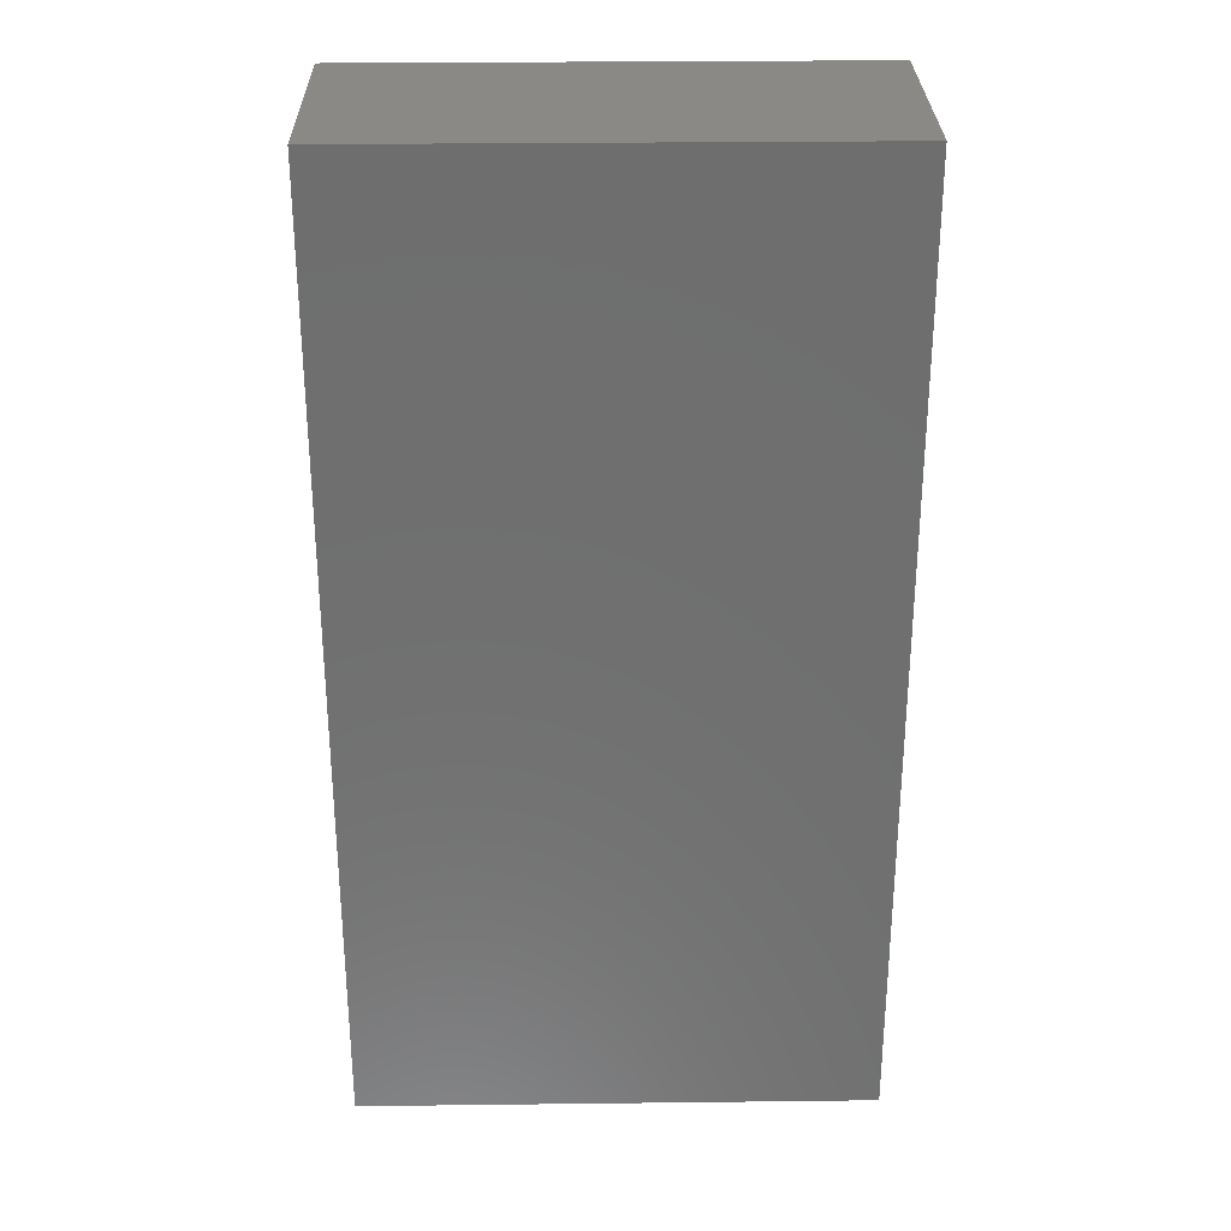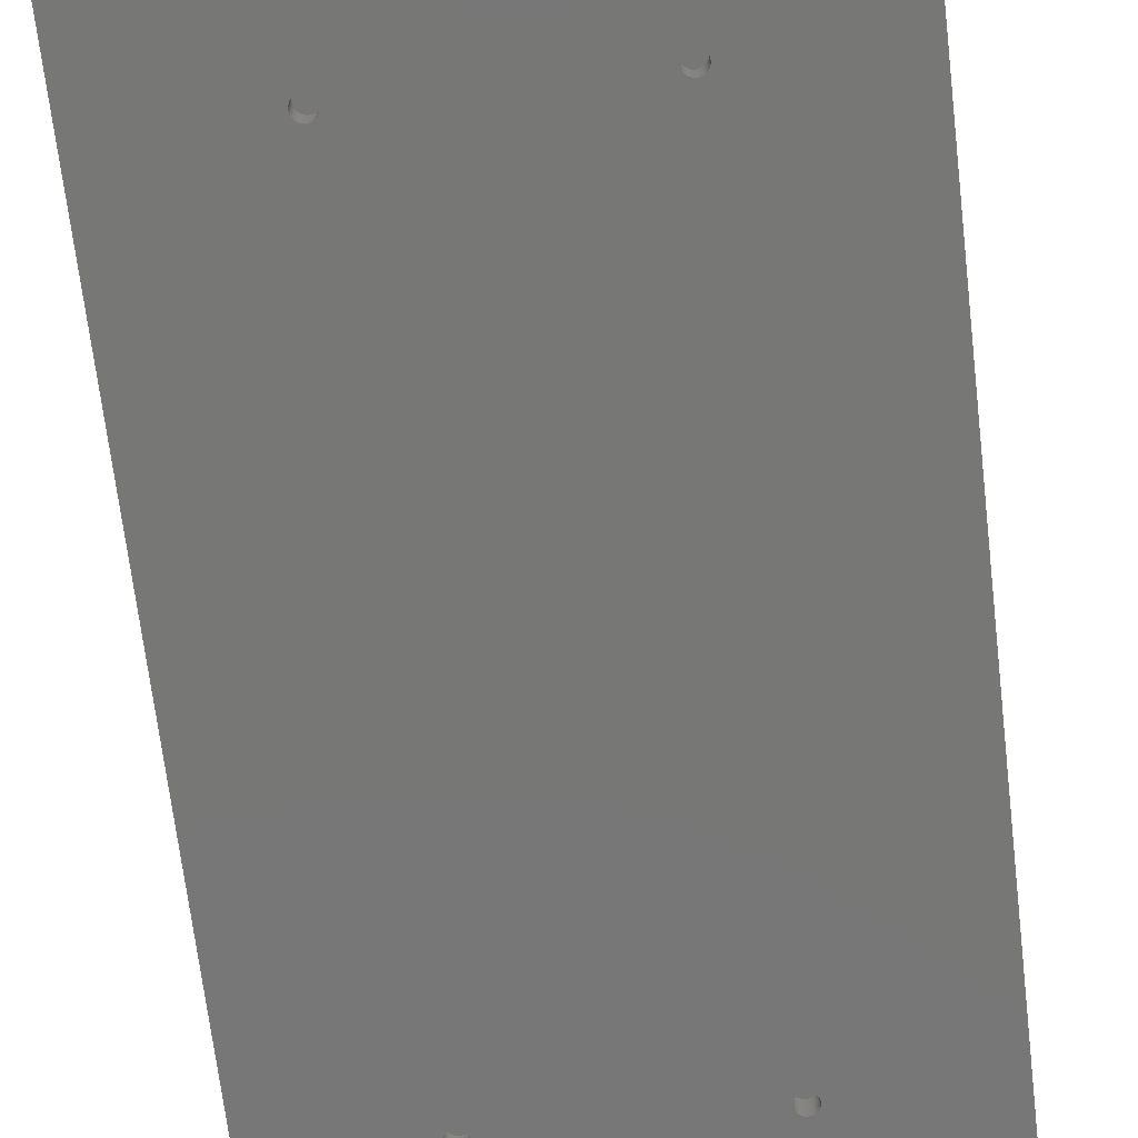
<metadata>
{"format":"stl","ext":"stl","renderer":"f3d","projection":"perspective","resolution":1024,"background":"white","views":[{"elev":29.1,"azim":-1.0,"up":"+Y"},{"elev":-69.9,"azim":-173.2,"up":"+Z"}]}
</metadata>
<code>
# stl→obj: 392 verts, 780 faces
v 0 0 0
v 0 215 50
v 0 215 0
v 0 0 50
v 114 0 50
v 114 215 50
v 114 215 0
v 114 0 0
v 33.41 33.91 0
v 80.59 33.91 0
v 33.59 33.72 0
v 81.23 180.7 0
v 33.98 182.2 0
v 34 182.5 0
v 80.78 34.09 0
v 33.93 182 0
v 33.22 34.09 0
v 33.85 181.7 0
v 81 34.23 0
v 33.73 181.5 0
v 33 34.23 0
v 33.59 181.3 0
v 81.23 34.35 0
v 33.41 181.1 0
v 32.77 34.35 0
v 33.22 180.9 0
v 33 180.8 0
v 32.77 180.7 0
v 32.52 34.43 0
v 32.52 180.6 0
v 32.26 34.48 0
v 32.26 180.5 0
v 32 34.5 0
v 32 180.5 0
v 31.74 34.48 0
v 31.74 180.5 0
v 31.48 34.43 0
v 31.48 180.6 0
v 31.23 34.35 0
v 31.23 180.7 0
v 31 34.23 0
v 31 180.8 0
v 30.78 34.09 0
v 30.78 180.9 0
v 30.59 33.91 0
v 30.59 181.1 0
v 30.41 33.72 0
v 30.41 181.3 0
v 30.27 33.5 0
v 30.27 181.5 0
v 30.15 33.27 0
v 30.07 33.02 0
v 30.02 32.76 0
v 30.15 181.7 0
v 30 32.5 0
v 30.07 182 0
v 83.85 33.27 0
v 83.93 33.02 0
v 83.98 182.2 0
v 84 182.5 0
v 83.73 33.5 0
v 83.93 182 0
v 83.85 181.7 0
v 83.73 181.5 0
v 83.59 33.72 0
v 83.59 181.3 0
v 83.41 33.91 0
v 83.41 181.1 0
v 83.22 34.09 0
v 83.22 180.9 0
v 83 34.23 0
v 83 180.8 0
v 82.77 34.35 0
v 82.77 180.7 0
v 82.52 34.43 0
v 82.52 180.6 0
v 82.26 34.48 0
v 82.26 180.5 0
v 82 34.5 0
v 82 180.5 0
v 81.74 34.48 0
v 81.74 180.5 0
v 81.48 34.43 0
v 81.48 180.6 0
v 80.27 33.5 0
v 33.73 33.5 0
v 80.41 33.72 0
v 33.85 33.27 0
v 80.15 33.27 0
v 81 180.8 0
v 33.93 33.02 0
v 80.78 180.9 0
v 80.07 33.02 0
v 80.59 181.1 0
v 33.98 32.76 0
v 80.41 181.3 0
v 80.02 32.76 0
v 80.27 181.5 0
v 34 32.5 0
v 80.15 181.7 0
v 80 32.5 0
v 80.07 182 0
v 83.98 32.76 0
v 84 32.5 0
v 83.98 32.24 0
v 83.93 31.98 0
v 83.85 31.73 0
v 83.73 31.5 0
v 83.59 31.28 0
v 83.41 31.09 0
v 83.22 30.91 0
v 83 30.77 0
v 82.77 30.65 0
v 82.52 30.57 0
v 82.26 30.52 0
v 82 30.5 0
v 81.74 30.52 0
v 81.48 30.57 0
v 81.23 30.65 0
v 32.77 30.65 0
v 81 30.77 0
v 33 30.77 0
v 80.02 182.2 0
v 80.02 32.24 0
v 33.98 32.24 0
v 80.07 31.98 0
v 33.93 31.98 0
v 80.15 31.73 0
v 33.85 31.73 0
v 80.27 31.5 0
v 33.73 31.5 0
v 80.41 31.28 0
v 33.59 31.28 0
v 80.59 31.09 0
v 80.78 30.91 0
v 33.41 31.09 0
v 33.22 30.91 0
v 32.52 30.57 0
v 32.26 30.52 0
v 32 30.5 0
v 31.74 30.52 0
v 31.48 30.57 0
v 30.02 182.2 0
v 30.02 32.24 0
v 30.07 31.98 0
v 30.15 31.73 0
v 30.27 31.5 0
v 30.41 31.28 0
v 30.59 31.09 0
v 30.78 30.91 0
v 31 30.77 0
v 31.23 30.65 0
v 83.98 182.8 0
v 83.93 183 0
v 83.85 183.3 0
v 83.73 183.5 0
v 83.59 183.7 0
v 83.41 183.9 0
v 83.22 184.1 0
v 83 184.2 0
v 82.77 184.3 0
v 82.52 184.4 0
v 82.26 184.5 0
v 82 184.5 0
v 81.74 184.5 0
v 81.48 184.4 0
v 81.23 184.3 0
v 32.77 184.3 0
v 81 184.2 0
v 33 184.2 0
v 80.78 184.1 0
v 33.22 184.1 0
v 80.59 183.9 0
v 80 182.5 0
v 80.02 182.8 0
v 33.98 182.8 0
v 80.07 183 0
v 33.93 183 0
v 80.15 183.3 0
v 33.85 183.3 0
v 80.27 183.5 0
v 33.73 183.5 0
v 80.41 183.7 0
v 33.59 183.7 0
v 33.41 183.9 0
v 32.52 184.4 0
v 32.26 184.5 0
v 32 184.5 0
v 31.74 184.5 0
v 31.48 184.4 0
v 31.23 184.3 0
v 30 182.5 0
v 31 184.2 0
v 30.78 184.1 0
v 30.59 183.9 0
v 30.41 183.7 0
v 30.27 183.5 0
v 30.15 183.3 0
v 30.07 183 0
v 30.02 182.8 0
v 33.98 32.76 4.99
v 34 32.5 4.99
v 30.02 32.24 4.99
v 30 32.5 4.99
v 32 34.5 4.99
v 31.74 34.48 4.99
v 32 30.5 4.99
v 32.26 30.52 4.99
v 33.41 33.91 4.99
v 33.22 34.09 4.99
v 30.41 33.72 4.99
v 30.59 33.91 4.99
v 31.23 34.35 4.99
v 31 34.23 4.99
v 30.15 31.73 4.99
v 30.07 31.98 4.99
v 33.73 33.5 4.99
v 33.85 33.27 4.99
v 33.93 33.02 4.99
v 33.59 33.72 4.99
v 32.77 34.35 4.99
v 32.52 34.43 4.99
v 33 34.23 4.99
v 30.15 33.27 4.99
v 30.27 33.5 4.99
v 30.02 32.76 4.99
v 30.07 33.02 4.99
v 30.78 34.09 4.99
v 31.48 34.43 4.99
v 32.52 30.57 4.99
v 32.77 30.65 4.99
v 33.59 31.28 4.99
v 33.41 31.09 4.99
v 33 30.77 4.99
v 33.22 30.91 4.99
v 33.98 32.24 4.99
v 33.93 31.98 4.99
v 31.23 30.65 4.99
v 31.48 30.57 4.99
v 31.74 30.52 4.99
v 30.41 31.28 4.99
v 30.27 31.5 4.99
v 30.59 31.09 4.99
v 32.26 34.48 4.99
v 33.85 31.73 4.99
v 33.73 31.5 4.99
v 31 30.77 4.99
v 30.78 30.91 4.99
v 83.98 32.76 4.99
v 84 32.5 4.99
v 82 34.5 4.99
v 81.74 34.48 4.99
v 82 30.5 4.99
v 82.26 30.52 4.99
v 80.59 31.09 4.99
v 80.78 30.91 4.99
v 83.41 33.91 4.99
v 83.22 34.09 4.99
v 80.41 33.72 4.99
v 80.59 33.91 4.99
v 81.23 34.35 4.99
v 81 34.23 4.99
v 80.27 31.5 4.99
v 80.15 31.73 4.99
v 83.73 33.5 4.99
v 83.85 33.27 4.99
v 83.93 33.02 4.99
v 83.59 33.72 4.99
v 82.77 34.35 4.99
v 82.52 34.43 4.99
v 83 34.23 4.99
v 80.07 33.02 4.99
v 80.15 33.27 4.99
v 80.27 33.5 4.99
v 80.02 32.76 4.99
v 80.78 34.09 4.99
v 81.48 34.43 4.99
v 82.77 30.65 4.99
v 83 30.77 4.99
v 82.52 30.57 4.99
v 83.22 30.91 4.99
v 83.98 32.24 4.99
v 83.93 31.98 4.99
v 81.48 30.57 4.99
v 81.74 30.52 4.99
v 80.41 31.28 4.99
v 80.07 31.98 4.99
v 80.02 32.24 4.99
v 82.26 34.48 4.99
v 80 32.5 4.99
v 83.85 31.73 4.99
v 83.73 31.5 4.99
v 83.59 31.28 4.99
v 83.41 31.09 4.99
v 81.23 30.65 4.99
v 81 30.77 4.99
v 33.98 182.8 4.99
v 34 182.5 4.99
v 32 184.5 4.99
v 31.74 184.5 4.99
v 33.41 183.9 4.99
v 33.22 184.1 4.99
v 30.41 183.7 4.99
v 30.59 183.9 4.99
v 31.23 184.3 4.99
v 31 184.2 4.99
v 30.15 181.7 4.99
v 30.07 182 4.99
v 33.73 183.5 4.99
v 33.85 183.3 4.99
v 33.93 183 4.99
v 33.59 183.7 4.99
v 32.77 184.3 4.99
v 32.52 184.4 4.99
v 33 184.2 4.99
v 30.15 183.3 4.99
v 30.27 183.5 4.99
v 30.02 182.8 4.99
v 30.07 183 4.99
v 30.78 184.1 4.99
v 31.48 184.4 4.99
v 32.52 180.6 4.99
v 32.77 180.7 4.99
v 32.26 180.5 4.99
v 33.59 181.3 4.99
v 33.41 181.1 4.99
v 33 180.8 4.99
v 33.22 180.9 4.99
v 33.98 182.2 4.99
v 33.93 182 4.99
v 31.23 180.7 4.99
v 31.48 180.6 4.99
v 31.74 180.5 4.99
v 30.41 181.3 4.99
v 30.27 181.5 4.99
v 30.59 181.1 4.99
v 30.02 182.2 4.99
v 32.26 184.5 4.99
v 30 182.5 4.99
v 33.85 181.7 4.99
v 33.73 181.5 4.99
v 32 180.5 4.99
v 31 180.8 4.99
v 30.78 180.9 4.99
v 83.98 182.8 4.99
v 84 182.5 4.99
v 80.02 182.2 4.99
v 80 182.5 4.99
v 82 184.5 4.99
v 81.74 184.5 4.99
v 83.41 183.9 4.99
v 83.22 184.1 4.99
v 80.41 183.7 4.99
v 80.59 183.9 4.99
v 81.23 184.3 4.99
v 81 184.2 4.99
v 80.15 181.7 4.99
v 80.07 182 4.99
v 83.73 183.5 4.99
v 83.85 183.3 4.99
v 83.93 183 4.99
v 83.59 183.7 4.99
v 82.77 184.3 4.99
v 82.52 184.4 4.99
v 83 184.2 4.99
v 80.15 183.3 4.99
v 80.27 183.5 4.99
v 80.02 182.8 4.99
v 80.07 183 4.99
v 80.78 184.1 4.99
v 81.48 184.4 4.99
v 82.52 180.6 4.99
v 82.77 180.7 4.99
v 82.26 180.5 4.99
v 83.59 181.3 4.99
v 83.41 181.1 4.99
v 83 180.8 4.99
v 83.22 180.9 4.99
v 83.98 182.2 4.99
v 83.93 182 4.99
v 81.23 180.7 4.99
v 81.48 180.6 4.99
v 81.74 180.5 4.99
v 80.41 181.3 4.99
v 80.27 181.5 4.99
v 80.59 181.1 4.99
v 82.26 184.5 4.99
v 83.85 181.7 4.99
v 83.73 181.5 4.99
v 82 180.5 4.99
v 81 180.8 4.99
v 80.78 180.9 4.99
f 1 2 3
f 2 1 4
f 2 5 6
f 5 2 4
f 5 7 6
f 7 5 8
f 7 2 6
f 2 7 3
f 9 10 11
f 12 13 14
f 10 9 15
f 12 16 13
f 17 15 9
f 12 18 16
f 15 17 19
f 12 20 18
f 21 19 17
f 12 22 20
f 19 21 23
f 12 24 22
f 25 23 21
f 12 26 24
f 23 25 12
f 12 27 26
f 28 12 25
f 12 28 27
f 29 28 25
f 29 30 28
f 31 30 29
f 31 32 30
f 33 32 31
f 33 34 32
f 35 34 33
f 35 36 34
f 37 36 35
f 37 38 36
f 39 38 37
f 39 40 38
f 41 40 39
f 41 42 40
f 43 42 41
f 43 44 42
f 45 44 43
f 45 46 44
f 47 46 45
f 47 48 46
f 49 48 47
f 49 50 48
f 1 49 51
f 49 1 50
f 1 51 52
f 3 50 1
f 1 52 53
f 50 3 54
f 1 53 55
f 54 3 56
f 57 8 58
f 7 59 60
f 61 8 57
f 7 62 59
f 8 61 7
f 7 63 62
f 64 7 61
f 7 64 63
f 65 64 61
f 65 66 64
f 67 66 65
f 67 68 66
f 69 68 67
f 69 70 68
f 71 70 69
f 71 72 70
f 73 72 71
f 73 74 72
f 75 74 73
f 75 76 74
f 77 76 75
f 77 78 76
f 79 78 77
f 79 80 78
f 81 80 79
f 81 82 80
f 83 82 81
f 83 84 82
f 23 84 83
f 23 12 84
f 85 86 87
f 11 87 86
f 86 85 88
f 87 11 10
f 89 88 85
f 12 14 90
f 88 89 91
f 90 14 92
f 93 91 89
f 92 14 94
f 91 93 95
f 94 14 96
f 97 95 93
f 96 14 98
f 95 97 99
f 98 14 100
f 99 97 101
f 100 14 102
f 103 8 104
f 8 105 104
f 8 106 105
f 8 107 106
f 8 108 107
f 8 109 108
f 8 110 109
f 8 111 110
f 8 112 111
f 8 113 112
f 8 114 113
f 8 115 114
f 8 116 115
f 8 117 116
f 8 118 117
f 8 119 118
f 120 119 8
f 119 120 121
f 122 121 120
f 102 14 123
f 124 99 101
f 125 124 126
f 127 126 128
f 129 128 130
f 131 130 132
f 133 132 134
f 121 122 135
f 124 125 99
f 126 127 125
f 128 129 127
f 130 131 129
f 132 133 131
f 134 136 133
f 134 137 136
f 135 137 134
f 137 135 122
f 1 120 8
f 120 1 138
f 138 1 139
f 139 1 140
f 140 1 141
f 141 1 142
f 56 3 143
f 144 1 55
f 145 1 144
f 146 1 145
f 147 1 146
f 148 1 147
f 149 1 148
f 150 1 149
f 151 1 150
f 152 1 151
f 142 1 152
f 58 8 103
f 153 7 60
f 154 7 153
f 155 7 154
f 156 7 155
f 157 7 156
f 158 7 157
f 159 7 158
f 160 7 159
f 161 7 160
f 162 7 161
f 163 7 162
f 164 7 163
f 165 7 164
f 166 7 165
f 167 7 166
f 168 167 169
f 170 169 171
f 172 171 173
f 123 14 174
f 174 14 175
f 176 175 14
f 175 176 177
f 178 177 176
f 177 178 179
f 180 179 178
f 179 180 181
f 182 181 180
f 181 182 183
f 184 183 182
f 183 184 173
f 185 173 184
f 172 173 185
f 171 172 170
f 169 170 168
f 167 168 7
f 3 168 186
f 3 186 187
f 3 187 188
f 3 188 189
f 3 189 190
f 3 190 191
f 143 3 192
f 168 3 7
f 193 3 191
f 194 3 193
f 195 3 194
f 196 3 195
f 197 3 196
f 198 3 197
f 199 3 198
f 200 3 199
f 192 3 200
f 1 5 4
f 5 1 8
f 99 201 95
f 201 99 202
f 203 55 204
f 55 203 144
f 35 205 206
f 205 35 33
f 139 207 208
f 207 139 140
f 17 209 210
f 209 17 9
f 211 45 212
f 45 211 47
f 41 213 214
f 213 41 39
f 215 145 216
f 145 215 146
f 88 217 86
f 217 88 218
f 95 219 91
f 219 95 201
f 86 220 11
f 220 86 217
f 29 221 222
f 221 29 25
f 21 210 223
f 210 21 17
f 224 49 225
f 49 224 51
f 225 47 211
f 47 225 49
f 226 52 227
f 52 226 53
f 43 214 228
f 214 43 41
f 37 206 229
f 206 37 35
f 120 230 231
f 230 120 138
f 138 208 230
f 208 138 139
f 136 232 133
f 232 136 233
f 137 234 235
f 234 137 122
f 127 236 125
f 236 127 237
f 142 238 239
f 238 142 152
f 141 239 240
f 239 141 142
f 241 147 242
f 147 241 148
f 243 148 241
f 148 243 149
f 216 144 203
f 144 216 145
f 91 218 88
f 218 91 219
f 31 222 244
f 222 31 29
f 33 244 205
f 244 33 31
f 25 223 221
f 223 25 21
f 227 51 224
f 51 227 52
f 204 53 226
f 53 204 55
f 236 201 202
f 237 201 236
f 237 219 201
f 245 219 237
f 245 218 219
f 246 218 245
f 246 217 218
f 232 217 246
f 232 220 217
f 233 220 232
f 233 209 220
f 235 209 233
f 235 210 209
f 234 210 235
f 234 223 210
f 231 223 234
f 231 221 223
f 230 221 231
f 230 222 221
f 208 222 230
f 208 244 222
f 207 244 208
f 207 205 244
f 240 205 207
f 240 206 205
f 239 206 240
f 239 229 206
f 238 229 239
f 238 213 229
f 247 213 238
f 247 214 213
f 248 214 247
f 248 228 214
f 243 228 248
f 243 212 228
f 241 212 243
f 241 211 212
f 242 211 241
f 242 225 211
f 215 225 242
f 215 224 225
f 216 224 215
f 216 227 224
f 203 227 216
f 203 226 227
f 226 203 204
f 125 202 99
f 202 125 236
f 136 235 233
f 235 136 137
f 129 237 127
f 237 129 245
f 133 246 131
f 246 133 232
f 131 245 129
f 245 131 246
f 151 248 247
f 248 151 150
f 152 247 238
f 247 152 151
f 140 240 207
f 240 140 141
f 150 243 248
f 243 150 149
f 11 209 9
f 209 11 220
f 45 228 212
f 228 45 43
f 39 229 213
f 229 39 37
f 122 231 234
f 231 122 120
f 242 146 215
f 146 242 147
f 104 249 103
f 249 104 250
f 81 251 252
f 251 81 79
f 115 253 254
f 253 115 116
f 135 255 256
f 255 135 134
f 69 257 258
f 257 69 67
f 259 10 260
f 10 259 87
f 19 261 262
f 261 19 23
f 263 128 264
f 128 263 130
f 57 265 61
f 265 57 266
f 103 267 58
f 267 103 249
f 61 268 65
f 268 61 265
f 75 269 270
f 269 75 73
f 71 258 271
f 258 71 69
f 272 89 273
f 89 272 93
f 274 87 259
f 87 274 85
f 275 93 272
f 93 275 97
f 15 262 276
f 262 15 19
f 83 252 277
f 252 83 81
f 112 278 279
f 278 112 113
f 114 254 280
f 254 114 115
f 111 279 281
f 279 111 112
f 106 282 105
f 282 106 283
f 117 284 285
f 284 117 118
f 286 130 263
f 130 286 132
f 287 124 288
f 124 287 126
f 58 266 57
f 266 58 267
f 65 257 67
f 257 65 268
f 77 270 289
f 270 77 75
f 79 289 251
f 289 79 77
f 73 271 269
f 271 73 71
f 273 85 274
f 85 273 89
f 290 97 275
f 97 290 101
f 282 249 250
f 283 249 282
f 283 267 249
f 291 267 283
f 291 266 267
f 292 266 291
f 292 265 266
f 293 265 292
f 293 268 265
f 294 268 293
f 294 257 268
f 281 257 294
f 281 258 257
f 279 258 281
f 279 271 258
f 278 271 279
f 278 269 271
f 280 269 278
f 280 270 269
f 254 270 280
f 254 289 270
f 253 289 254
f 253 251 289
f 285 251 253
f 285 252 251
f 284 252 285
f 284 277 252
f 295 277 284
f 295 261 277
f 296 261 295
f 296 262 261
f 256 262 296
f 256 276 262
f 255 276 256
f 255 260 276
f 286 260 255
f 286 259 260
f 263 259 286
f 263 274 259
f 264 274 263
f 264 273 274
f 287 273 264
f 287 272 273
f 288 272 287
f 288 275 272
f 275 288 290
f 10 276 260
f 276 10 15
f 23 277 261
f 277 23 83
f 105 250 104
f 250 105 282
f 113 280 278
f 280 113 114
f 110 281 294
f 281 110 111
f 109 292 108
f 292 109 293
f 107 283 106
f 283 107 291
f 121 256 296
f 256 121 135
f 118 295 284
f 295 118 119
f 116 285 253
f 285 116 117
f 255 132 286
f 132 255 134
f 264 126 287
f 126 264 128
f 288 101 290
f 101 288 124
f 110 293 109
f 293 110 294
f 108 291 107
f 291 108 292
f 119 296 295
f 296 119 121
f 14 297 176
f 297 14 298
f 189 299 300
f 299 189 188
f 172 301 302
f 301 172 185
f 303 195 304
f 195 303 196
f 193 305 306
f 305 193 191
f 307 56 308
f 56 307 54
f 180 309 182
f 309 180 310
f 176 311 178
f 311 176 297
f 182 312 184
f 312 182 309
f 186 313 314
f 313 186 168
f 170 302 315
f 302 170 172
f 316 197 317
f 197 316 198
f 317 196 303
f 196 317 197
f 318 199 319
f 199 318 200
f 194 306 320
f 306 194 193
f 190 300 321
f 300 190 189
f 28 322 323
f 322 28 30
f 30 324 322
f 324 30 32
f 24 325 22
f 325 24 326
f 26 327 328
f 327 26 27
f 16 329 13
f 329 16 330
f 38 331 332
f 331 38 40
f 36 332 333
f 332 36 38
f 334 50 335
f 50 334 48
f 336 48 334
f 48 336 46
f 308 143 337
f 143 308 56
f 178 310 180
f 310 178 311
f 184 301 185
f 301 184 312
f 188 338 299
f 338 188 187
f 319 198 316
f 198 319 199
f 339 200 318
f 200 339 192
f 329 297 298
f 330 297 329
f 330 311 297
f 340 311 330
f 340 310 311
f 341 310 340
f 341 309 310
f 325 309 341
f 325 312 309
f 326 312 325
f 326 301 312
f 328 301 326
f 328 302 301
f 327 302 328
f 327 315 302
f 323 315 327
f 323 313 315
f 322 313 323
f 322 314 313
f 324 314 322
f 324 338 314
f 342 338 324
f 342 299 338
f 333 299 342
f 333 300 299
f 332 300 333
f 332 321 300
f 331 321 332
f 331 305 321
f 343 305 331
f 343 306 305
f 344 306 343
f 344 320 306
f 336 320 344
f 336 304 320
f 334 304 336
f 334 303 304
f 335 303 334
f 335 317 303
f 307 317 335
f 307 316 317
f 308 316 307
f 308 319 316
f 337 319 308
f 337 318 319
f 318 337 339
f 195 320 304
f 320 195 194
f 24 328 326
f 328 24 26
f 18 330 16
f 330 18 340
f 22 341 20
f 341 22 325
f 20 340 18
f 340 20 341
f 42 344 343
f 344 42 44
f 40 343 331
f 343 40 42
f 34 333 342
f 333 34 36
f 44 336 344
f 336 44 46
f 335 54 307
f 54 335 50
f 187 314 338
f 314 187 186
f 168 315 313
f 315 168 170
f 337 192 339
f 192 337 143
f 191 321 305
f 321 191 190
f 13 298 14
f 298 13 329
f 27 323 327
f 323 27 28
f 32 342 324
f 342 32 34
f 60 345 153
f 345 60 346
f 347 174 348
f 174 347 123
f 165 349 350
f 349 165 164
f 159 351 352
f 351 159 158
f 353 173 354
f 173 353 183
f 169 355 356
f 355 169 167
f 357 102 358
f 102 357 100
f 155 359 156
f 359 155 360
f 153 361 154
f 361 153 345
f 156 362 157
f 362 156 359
f 162 363 364
f 363 162 161
f 160 352 365
f 352 160 159
f 366 181 367
f 181 366 179
f 367 183 353
f 183 367 181
f 368 177 369
f 177 368 175
f 171 356 370
f 356 171 169
f 166 350 371
f 350 166 165
f 74 372 373
f 372 74 76
f 76 374 372
f 374 76 78
f 68 375 66
f 375 68 376
f 70 377 378
f 377 70 72
f 62 379 59
f 379 62 380
f 84 381 382
f 381 84 12
f 82 382 383
f 382 82 84
f 384 98 385
f 98 384 96
f 386 96 384
f 96 386 94
f 358 123 347
f 123 358 102
f 154 360 155
f 360 154 361
f 163 364 387
f 364 163 162
f 164 387 349
f 387 164 163
f 369 179 366
f 179 369 177
f 348 175 368
f 175 348 174
f 379 345 346
f 380 345 379
f 380 361 345
f 388 361 380
f 388 360 361
f 389 360 388
f 389 359 360
f 375 359 389
f 375 362 359
f 376 362 375
f 376 351 362
f 378 351 376
f 378 352 351
f 377 352 378
f 377 365 352
f 373 365 377
f 373 363 365
f 372 363 373
f 372 364 363
f 374 364 372
f 374 387 364
f 390 387 374
f 390 349 387
f 383 349 390
f 383 350 349
f 382 350 383
f 382 371 350
f 381 371 382
f 381 355 371
f 391 355 381
f 391 356 355
f 392 356 391
f 392 370 356
f 386 370 392
f 386 354 370
f 384 354 386
f 384 353 354
f 385 353 384
f 385 367 353
f 357 367 385
f 357 366 367
f 358 366 357
f 358 369 366
f 347 369 358
f 347 368 369
f 368 347 348
f 59 346 60
f 346 59 379
f 68 378 376
f 378 68 70
f 63 380 62
f 380 63 388
f 66 389 64
f 389 66 375
f 64 388 63
f 388 64 389
f 90 392 391
f 392 90 92
f 12 391 381
f 391 12 90
f 80 383 390
f 383 80 82
f 92 386 392
f 386 92 94
f 157 351 158
f 351 157 362
f 161 365 363
f 365 161 160
f 173 370 354
f 370 173 171
f 167 371 355
f 371 167 166
f 72 373 377
f 373 72 74
f 78 390 374
f 390 78 80
f 385 100 357
f 100 385 98

</code>
